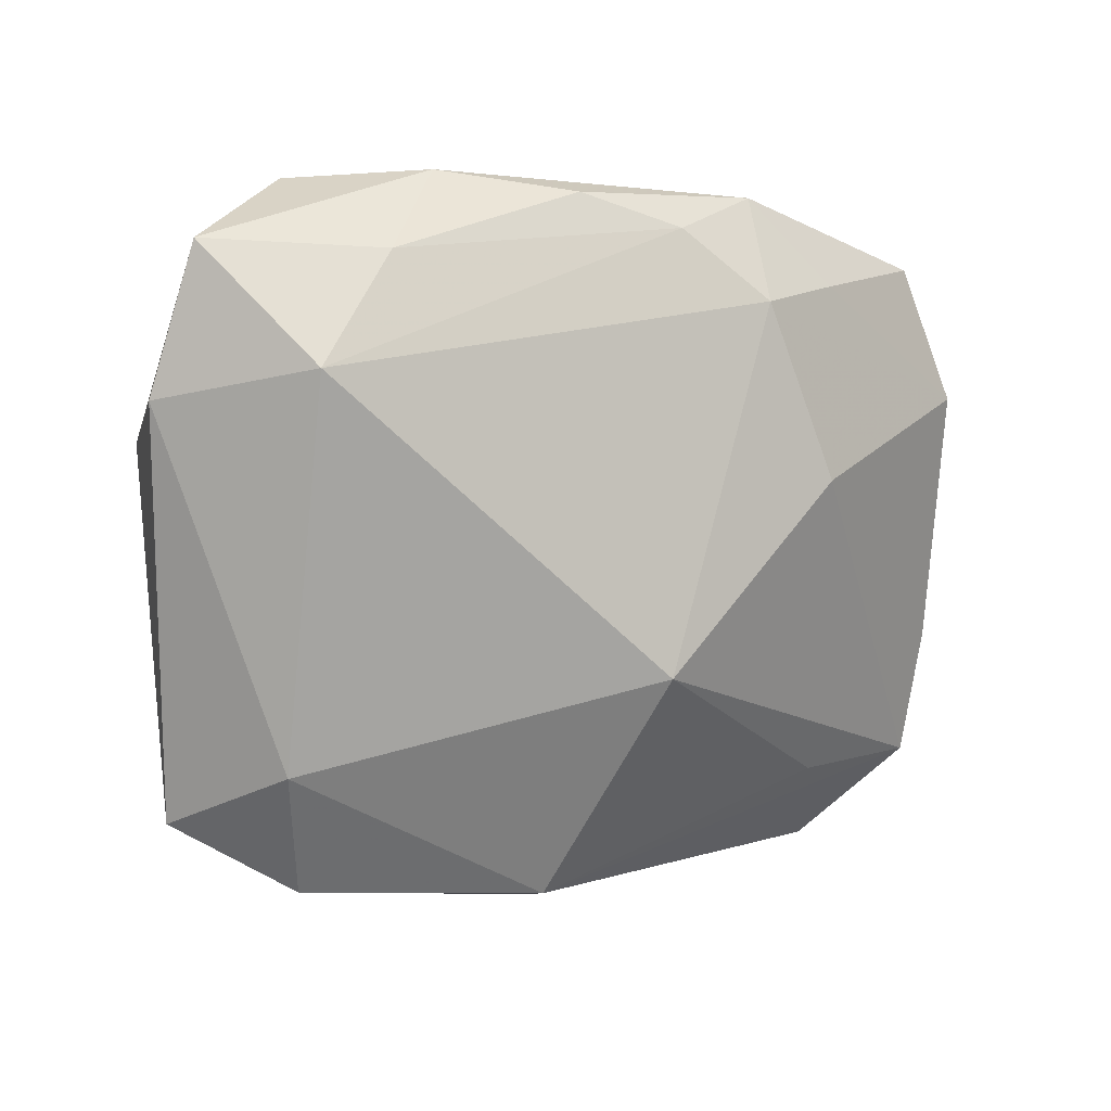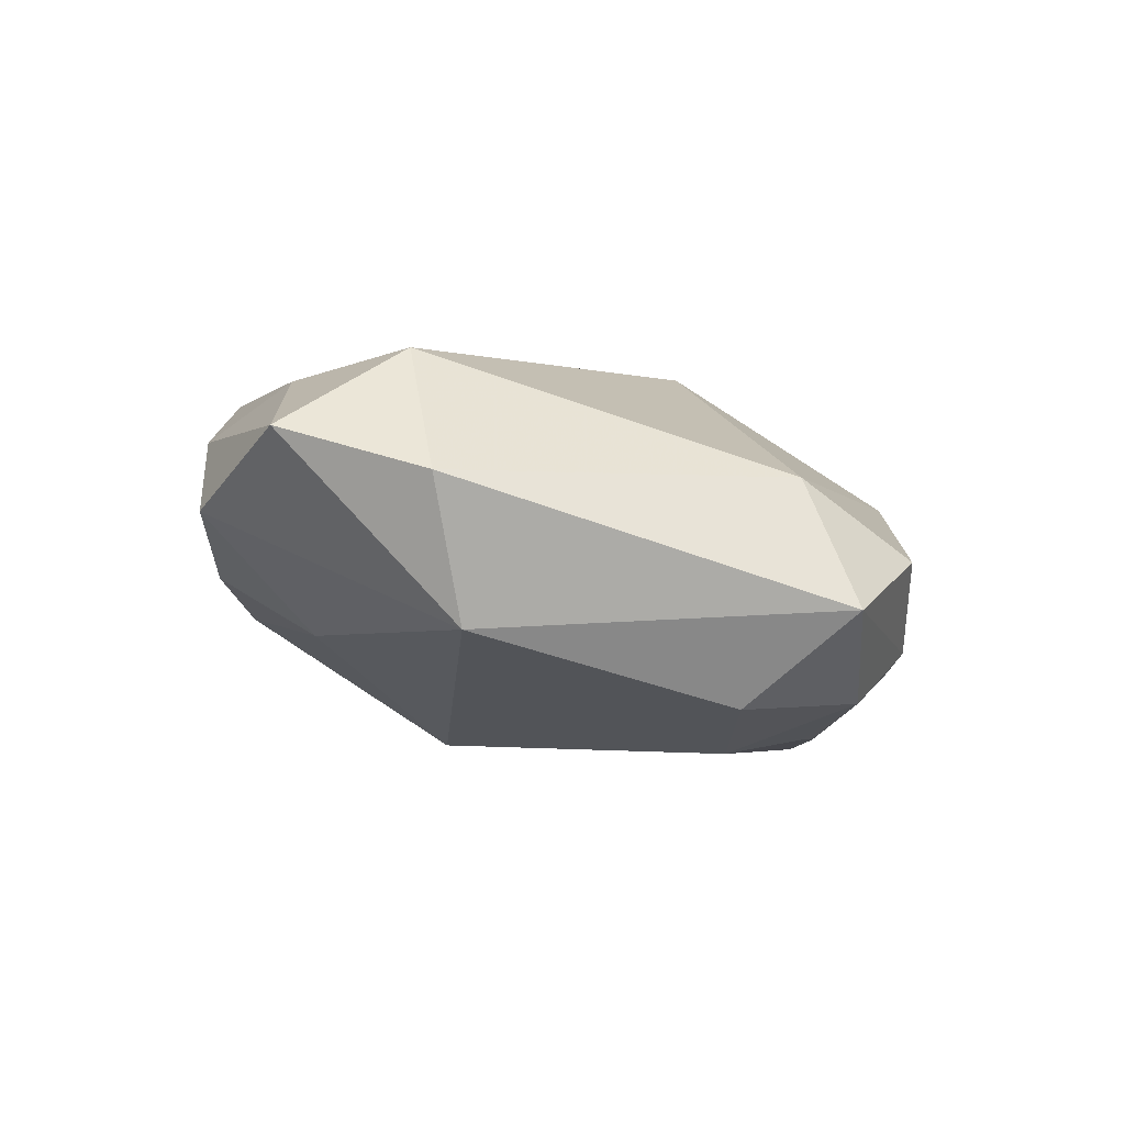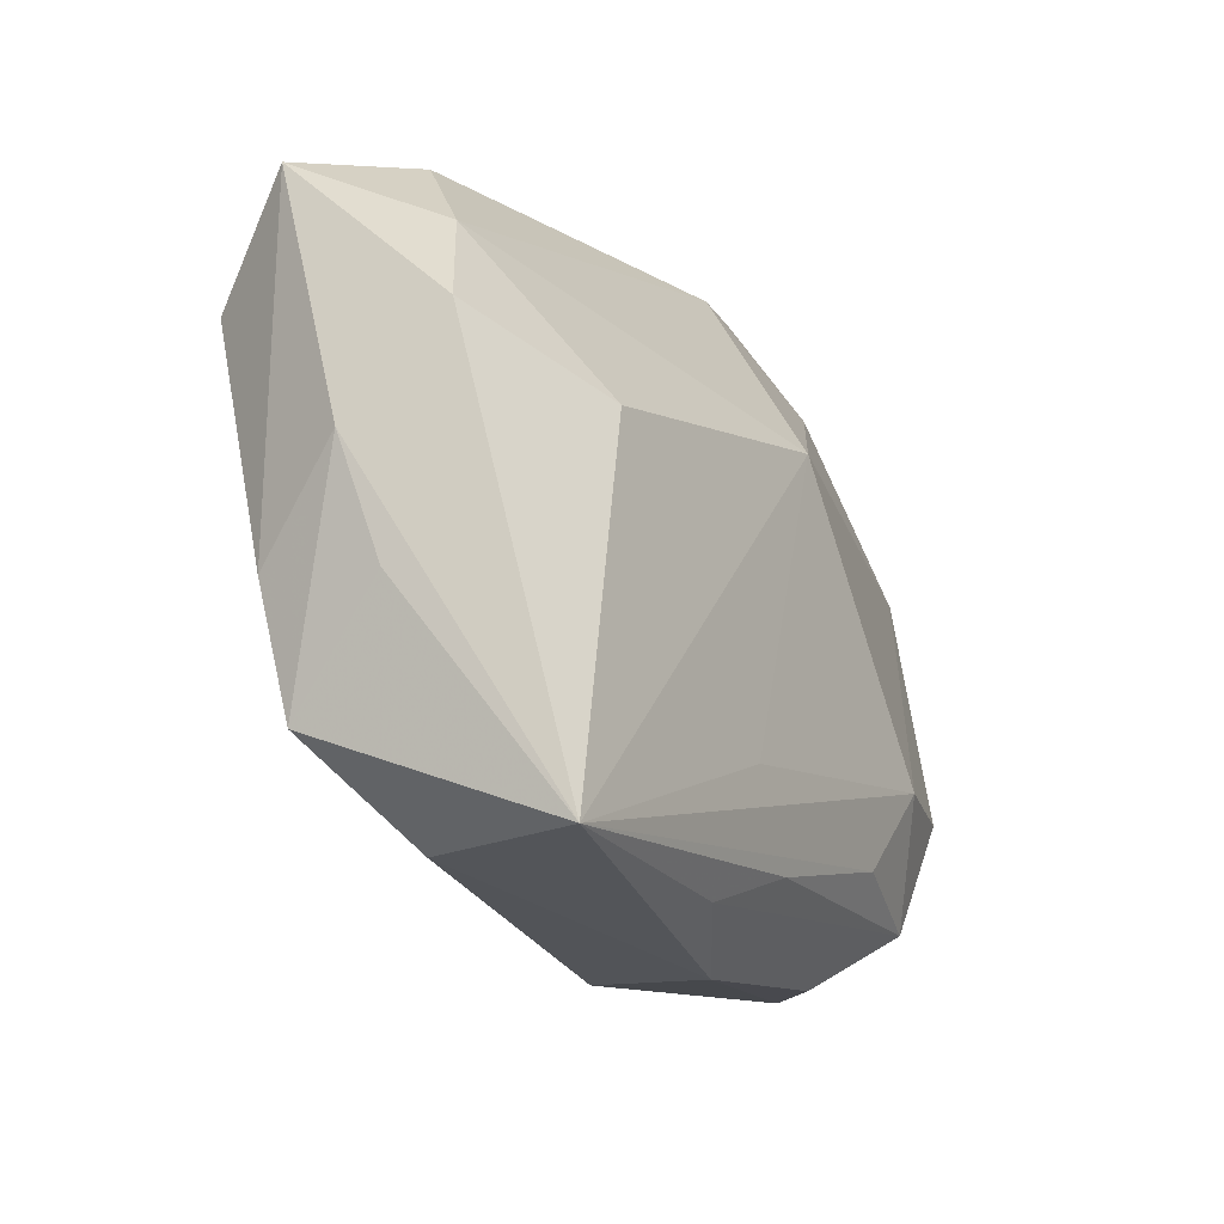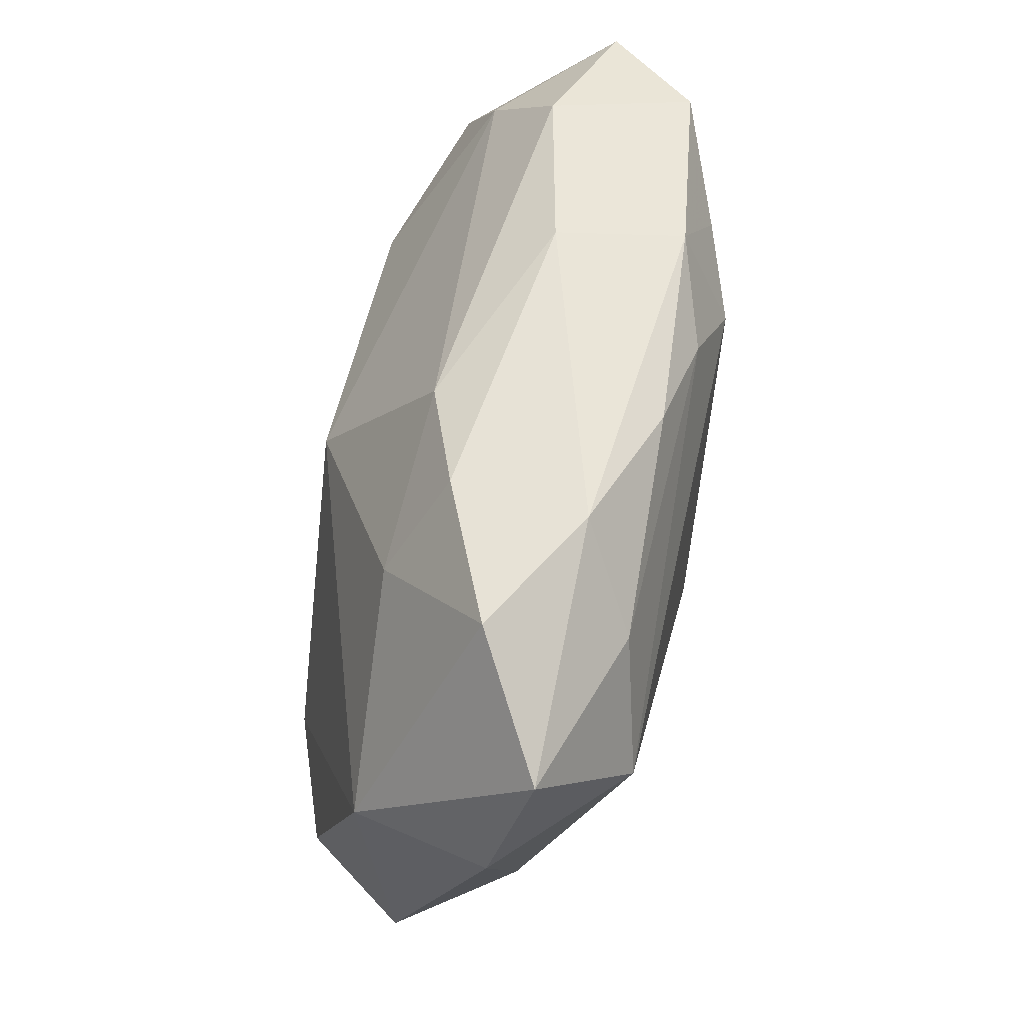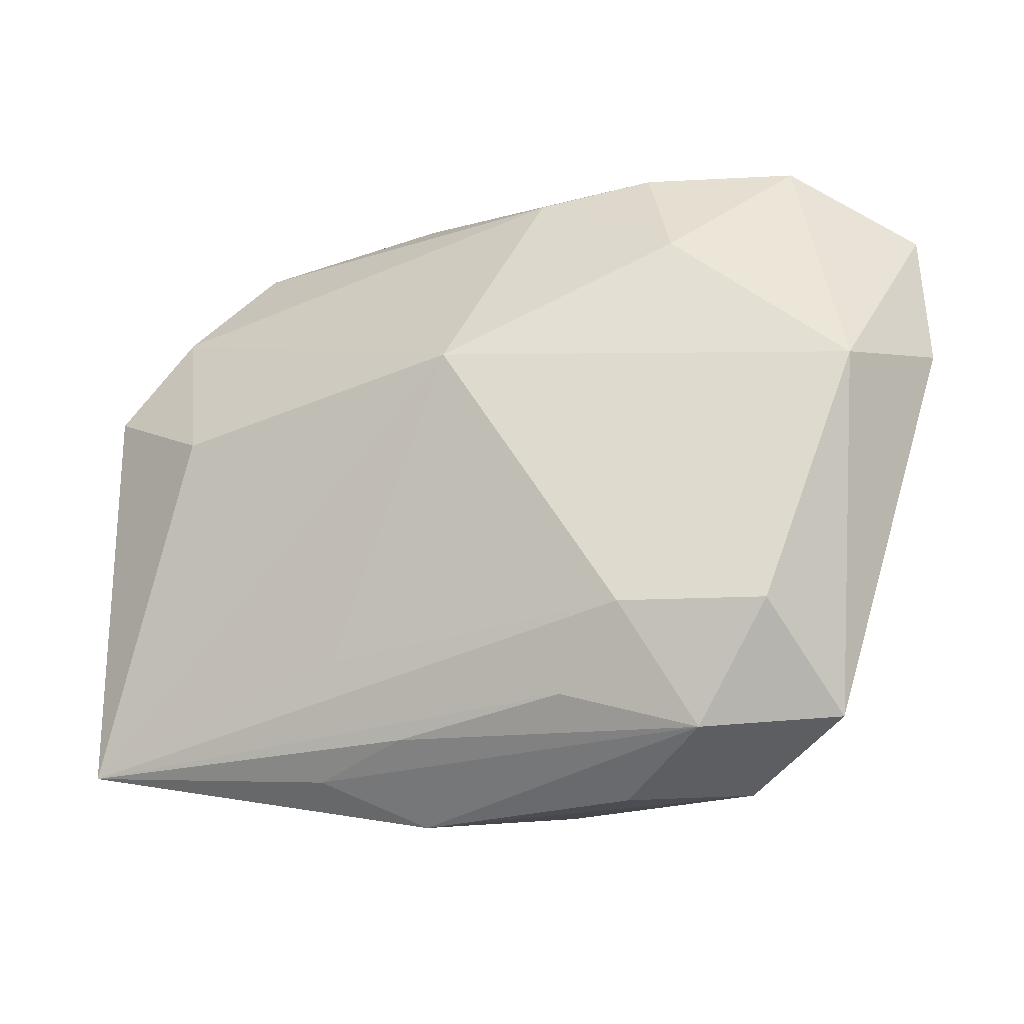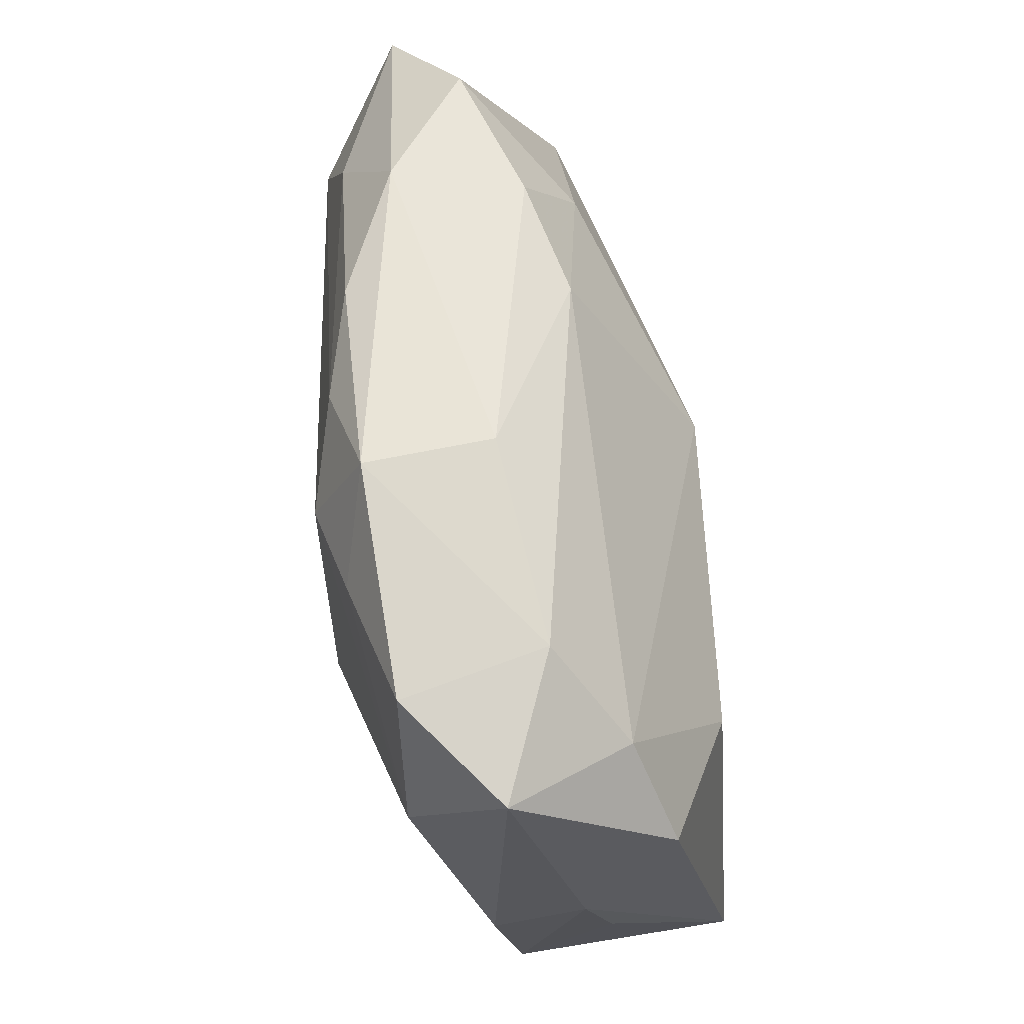
<metadata>
{"format":"obj","ext":"obj","renderer":"f3d","projection":"perspective","resolution":1024,"background":"white","views":[{"elev":-2.3,"azim":-33.6,"up":"+Y"},{"elev":-4.3,"azim":-91.6,"up":"+Z"},{"elev":-17.0,"azim":120.6,"up":"+Y"},{"elev":58.9,"azim":-81.4,"up":"+Y"},{"elev":-13.5,"azim":-154.0,"up":"+Y"},{"elev":61.2,"azim":84.4,"up":"+Y"}]}
</metadata>
<code>
v -0.02609 -0.01669 0.004572
v -0.03264 0.006865 -0.006385
v 0.008548 -0.02378 -0.01255
v 0.008295 0.02586 0.01194
v 0.03355 0.001037 -0.001626
v 0.03233 0.01989 0.004031
v 0.02794 -0.02277 -0.01483
v 0.02688 0.01597 -0.00527
v -0.02743 -0.0122 -0.01165
v 0.03212 -0.007472 -0.004087
v -0.03447 0.01949 0.00699
v -0.0223 -0.02511 -0.001088
v -0.007057 0.02466 0.01216
v -0.02209 0.01927 0.01179
v -0.03624 0.008785 0.003893
v -0.00503 -0.02568 0.004332
v 0.006455 -0.01494 -0.01483
v -0.03078 -0.02015 -0.004953
v -0.002587 0.008548 -0.01424
v -0.01675 0.02586 0.008066
v -0.02187 -0.02115 -0.01117
v 0.0147 0.01955 0.01373
v 0.02096 0.004268 -0.01341
v 0.02477 0.02206 0.0108
v 0.02933 0.01214 0.0108
v 0.007348 0.01758 0.01572
v 0.0006718 0.02258 0.01394
v 0.03126 -0.0159 0.002783
v -0.01715 -0.01215 -0.01477
v 0.0135 0.004741 0.01528
v 0.001118 -0.0211 -0.01382
v 0.007203 0.02586 0.002413
v 0.001512 -0.0272 -0.008534
v -0.006514 0.02344 -0.004429
v -0.01845 0.01776 -0.006221
v 0.03177 -0.006407 0.005024
v 0.03159 0.008552 -0.008313
v -0.01472 -0.02571 -0.007344
v -0.001239 -0.009912 0.01529
v -0.01487 0.02512 -0.001835
v 0.01949 -0.01715 0.005106
v 0.02207 0.02282 0.0001455
v -0.02569 0.02522 0.00212
v -0.01207 -0.01847 -0.01376
v 0.02494 -0.02288 -0.002759
v -0.02825 0.01058 0.01326
f 23 7 19
f 15 46 11
f 11 20 43
f 19 7 17
f 35 34 19
f 43 20 40
f 40 35 43
f 34 35 40
f 4 20 13
f 26 46 39
f 25 6 24
f 34 40 32
f 32 20 4
f 32 40 20
f 10 28 7
f 25 28 36
f 36 6 25
f 41 28 39
f 39 16 41
f 41 16 28
f 7 28 45
f 28 16 45
f 19 34 8
f 8 23 19
f 15 11 2
f 2 11 43
f 43 35 2
f 2 35 19
f 20 11 14
f 14 13 20
f 14 11 46
f 4 13 27
f 27 26 4
f 13 14 27
f 46 26 27
f 27 14 46
f 30 26 39
f 25 26 30
f 39 28 30
f 30 28 25
f 22 26 25
f 25 24 22
f 4 26 22
f 22 24 4
f 6 36 5
f 5 10 7
f 28 10 5
f 5 36 28
f 7 45 33
f 33 45 16
f 6 8 42
f 42 24 6
f 4 24 42
f 42 32 4
f 34 32 42
f 42 8 34
f 23 8 37
f 7 23 37
f 37 8 6
f 37 5 7
f 6 5 37
f 3 31 7
f 7 33 3
f 19 17 29
f 29 2 19
f 29 9 2
f 29 17 7
f 15 2 18
f 2 9 18
f 7 31 44
f 44 29 7
f 12 18 38
f 38 33 12
f 12 33 16
f 21 44 31
f 21 33 38
f 38 18 21
f 31 3 21
f 21 3 33
f 21 18 9
f 9 29 21
f 29 44 21
f 18 12 1
f 1 46 15
f 15 18 1
f 39 46 1
f 1 16 39
f 1 12 16

</code>
